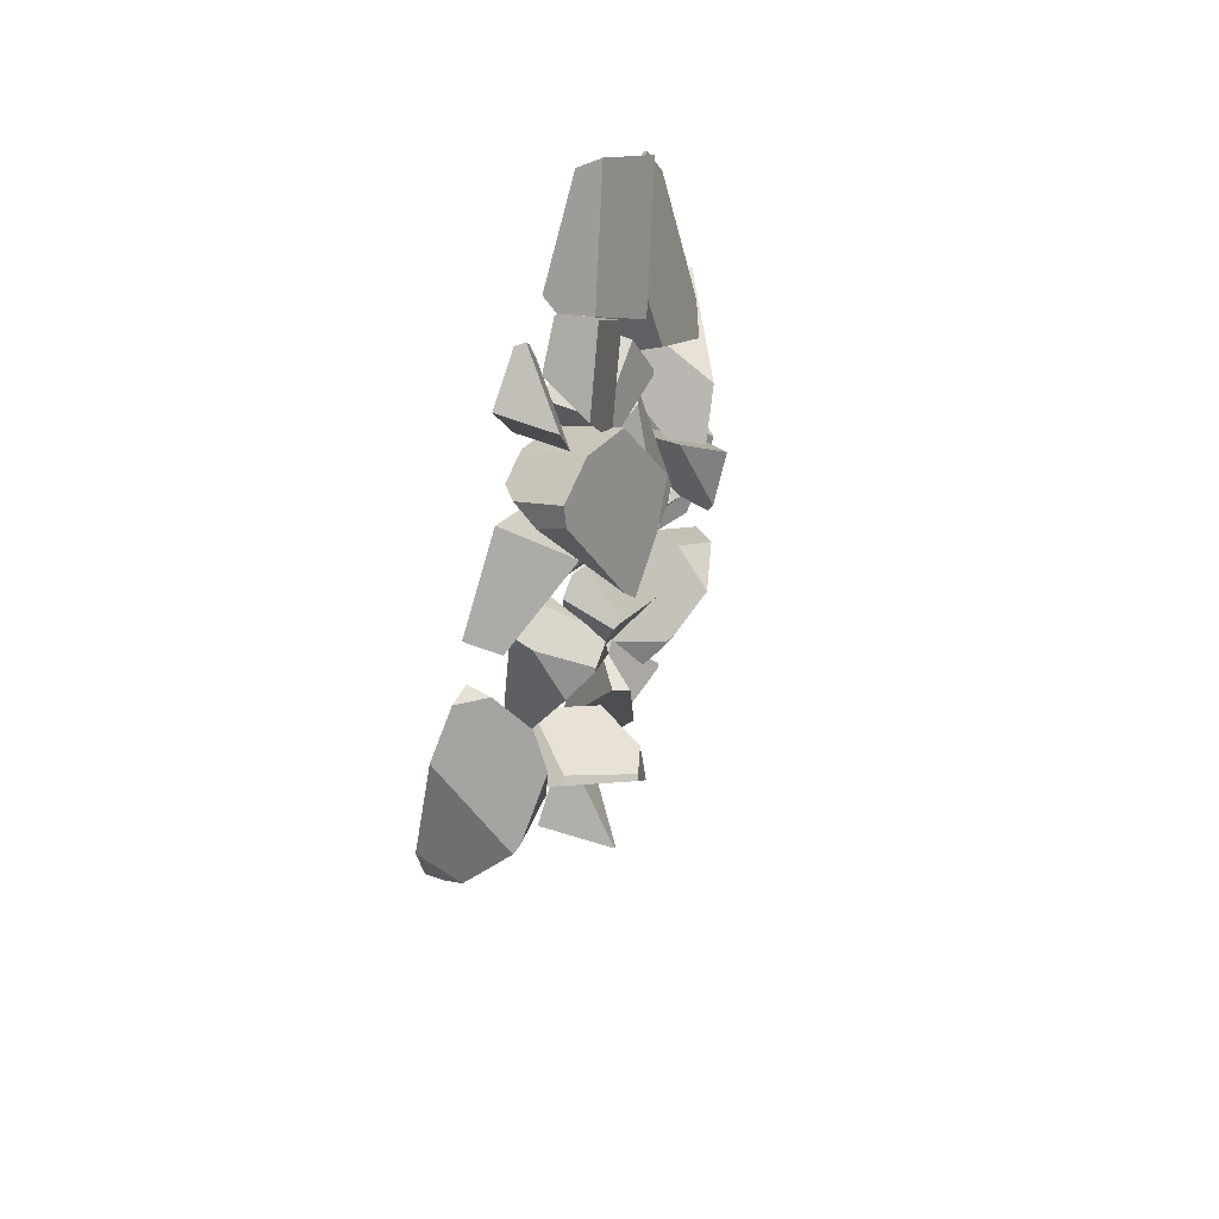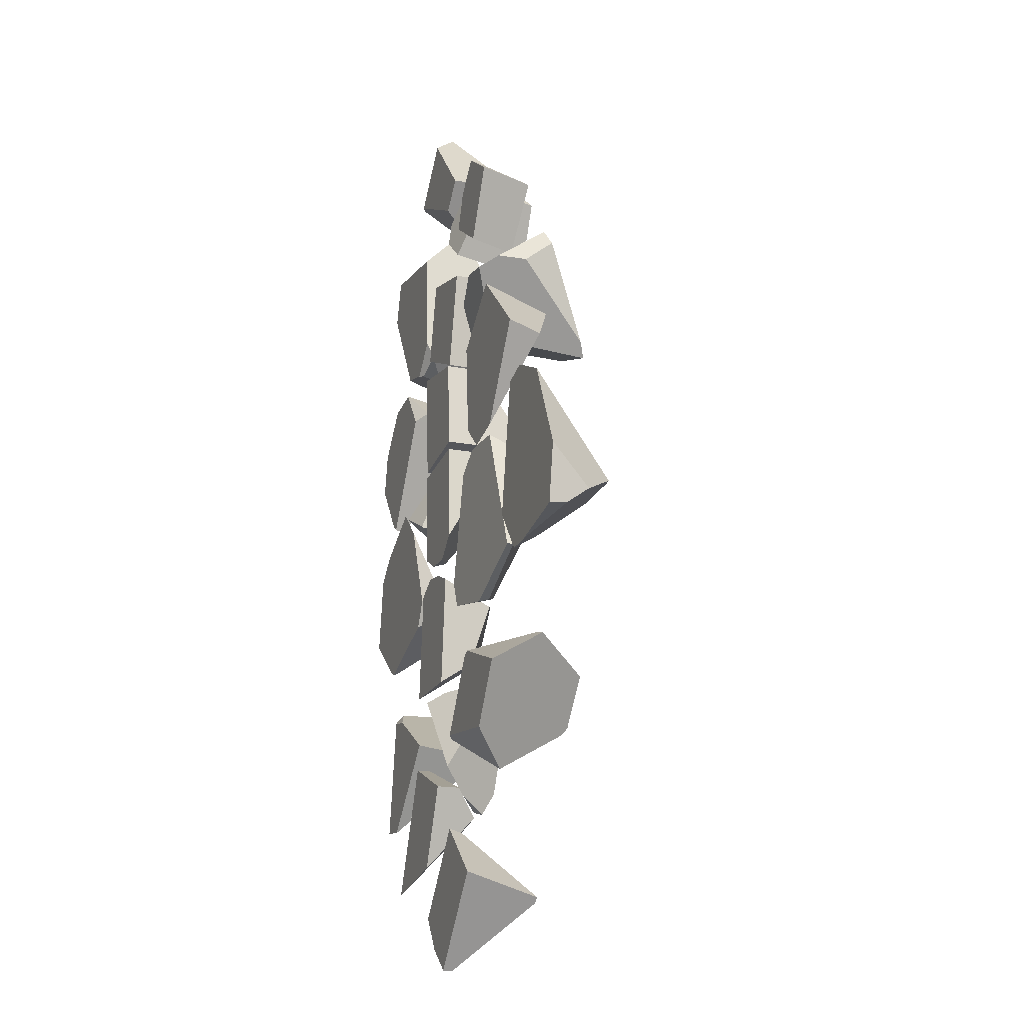
<metadata>
{"format":"obj","ext":"obj","renderer":"f3d","projection":"perspective","resolution":1024,"background":"white","views":[{"elev":57.4,"azim":112.8,"up":"+Z"},{"elev":-18.1,"azim":69.7,"up":"+Z"}]}
</metadata>
<code>
o Cube.002_cell.019_Cube.002_cell.018
v 5.956 0.4667 18.87
v 6.725 0.06428 13.51
v 4.118 0.06131 15.28
v 6.424 2.517 13.11
v 4.827 0.05853 17.21
v 8.599 0.05919 17.17
v 6.28 0.05718 18.75
v 8.249 2.909 16.71
v 4.118 0.06131 15.28
v 6.725 0.06428 13.51
v 6.424 2.517 13.11
v 6.28 0.05718 18.75
v 4.827 0.05853 17.21
v 8.599 0.05919 17.17
v 8.249 2.909 16.71
f 1 15 11 3 13
f 13 7 1
f 7 6 15 1
f 11 2 3
f 5 9 10 14 12
f 10 4 8 14
o Cube.002_cell.018_Cube.002_cell.017
v 1.381 0.05966 -17.37
v -2.309 0.06002 -15.83
v -3.397 3.108 -19.05
v -2.309 0.7908 -15.83
v -5.133 0.06025 -22.58
v -3.748 2.967 -19.27
v -3.59 3.029 -18.89
v -0.3887 0.05981 -21.6
v 1.381 1.304 -17.37
v 0.7392 2.427 -18.91
v -2.309 0.7908 -15.83
v -3.59 3.029 -18.89
v -3.748 2.967 -19.27
v -5.133 0.06025 -22.58
v -0.3887 0.05981 -21.6
v 1.381 1.304 -17.37
v 0.7392 2.427 -18.91
f 17 29 30 16
f 31 26 17 16
f 30 25 31 16
f 26 22 21 29 17
f 23 20 28 18 32
f 18 28 27
f 27 19 24 32 18
o Cube.002_cell.017_Cube.002_cell.016
v -7.432 0.06 0.134
v -7.566 0.05999 7.837
v -9.575 0.06022 5.55
v -10.07 1.654 6.881
v -10.09 1.608 6.803
v -10.11 1.547 6.703
v -1.954 5.654 4.793
v -4.127 5.131 6.571
v -3.985 3.099 1.863
v -7.353 0.2326 0.04612
v -7.407 0.1868 0.0172
v -7.905 0.06032 0.4109
v -10.03 0.06003 3.284
v -9.324 0.06002 2.328
v -5.349 0.09146 8.171
v -5.403 0.06011 8.174
v -3.086 0.6352 6.319
v -3.67 0.1378 6.003
v -3.761 0.06001 5.954
v -1.604 3.825 4.748
v -1.611 3.822 4.74
v -4.127 5.131 6.571
v -10.07 1.654 6.881
v -10.09 1.608 6.803
v -10.11 1.547 6.703
v -3.761 0.06001 5.954
v -3.67 0.1378 6.003
v -1.954 5.654 4.793
v -3.985 3.099 1.863
v -7.353 0.2326 0.04612
v -7.407 0.1868 0.0172
v -7.905 0.06032 0.4109
v -10.03 0.06003 3.284
v -9.324 0.06002 2.328
v -5.403 0.06011 8.174
v -5.349 0.09146 8.171
v -3.086 0.6352 6.319
v -1.604 3.825 4.748
v -1.611 3.822 4.74
f 39 70 71 41
f 51 50 49 47 48
f 41 42 43 44 46 45 38 37 36 40 39
f 33 64 63
f 33 66 64
f 35 34 55 56
f 35 57 65
f 69 59 53 52
f 59 58 62 61 53
f 67 34 35 65 66 33 58
f 68 54 55 34 67
f 58 33 63 62
f 68 69 52 60 54
f 56 57 35
o Cube.002_cell.016_Cube.002_cell.015
v 8.592 3.816 8.589
v 12.59 1.888 5.509
v 6.692 3.314 7.107
v 6.306 0.7633 1.719
v 9.018 0.06002 9.678
v 12.88 0.06004 5.958
v 5.706 0.06 6.926
v 9.698 0.06002 1.044
v 7.561 0.06001 0.5487
v 5.732 0.06 6.579
v 6.075 0.06 1.935
v 9.018 0.06002 9.678
v 12.88 0.06004 5.958
v 5.706 0.06 6.926
v 9.698 0.06002 1.044
v 7.561 0.06001 0.5487
v 5.732 0.06 6.579
v 6.075 0.06 1.935
f 76 78 81 82 80 79 77
f 72 83 84 73
f 83 72 74 85
f 88 85 74 75
f 89 88 75
f 84 86 73
f 87 89 75
f 75 74 72 73 86 87
o Cube.002_cell.015_Cube.002_cell.014
v 4.452 2.166 -7.242
v 6.387 3.173 -0.2621
v 7.446 0.8495 -8.175
v 11.01 0.9463 -6.062
v 9.561 3.408 -2.077
v 6.698 0.9013 0.6613
v 8.949 1.538 0.2454
v 8.07 4.324 -0.8538
v 7.977 4.317 -0.8446
v 6.669 4.219 -0.7166
v 8.123 4.329 -0.9279
v 8.19 4.335 -1.022
v 6.315 4.209 -2.28
v 6.434 0.176 0.6293
v 8.457 0.3244 0.7822
v 5.297 0.1023 -0.3727
v 8.727 0.3447 0.7561
v 5.216 0.09705 -0.4437
v 8.874 0.3558 0.7416
v 3.861 0.06001 -6.43
v 7.733 0.3642 -8.032
v 7.29 0.3342 -8.296
v 7.208 0.3279 -8.282
v 4.299 0.1071 -7.808
v 11.02 0.5863 -5.999
v 11.04 0.5885 -6.065
v 4.092 1.299 -7.426
v 8.07 4.324 -0.8538
v 7.977 4.317 -0.8446
v 6.669 4.219 -0.7166
v 8.123 4.329 -0.9279
v 8.19 4.335 -1.022
v 6.315 4.209 -2.28
v 6.434 0.176 0.6293
v 8.457 0.3244 0.7822
v 5.297 0.1023 -0.3727
v 8.727 0.3447 0.7561
v 5.216 0.09705 -0.4437
v 8.874 0.3558 0.7416
v 3.861 0.06001 -6.43
v 11.04 0.5885 -6.065
v 7.733 0.3642 -8.032
v 7.29 0.3342 -8.296
v 7.208 0.3279 -8.282
v 4.299 0.1071 -7.808
v 11.02 0.5863 -5.999
v 4.092 1.299 -7.426
f 119 98 97 100 101 102
f 109 116 113
f 113 112 111 110 115 135 108 106 104 103 105 107 109
f 90 92 132 133
f 90 122 121 94 93 92
f 117 118 91 95 126 128 96
f 95 124 126
f 95 123 124
f 95 125 123
f 95 91 127 125
f 93 94 114 130
f 99 122 90 136 129 127 91
f 92 93 131 132
f 120 117 96 94
f 121 120 94
f 134 136 90 133
f 118 99 91
f 130 131 93
f 96 128 114 94
o Cube.002_cell.014_Cube.002_cell.013
v 6.222 0.06027 -10.8
v 9.243 3.031 -10.21
v 6.919 6.088 -11.78
v 5.082 5.453 -12.38
v 3.055 0.9696 -14.69
v 3.056 0.9726 -14.68
v 3.156 0.2729 -15.09
v 3.621 2.664 -12.38
v 3.384 0.06017 -14.9
v 5.78 0.05991 -11.01
v 5.775 0.102 -10.99
v 5.81 0.05997 -10.96
v 6.155 1.972 -17.13
v 8.204 0.05992 -15.38
v 9.769 3.068 -10.38
v 5.604 5.776 -14.92
v 5.684 6.017 -14.59
v 5.863 6.081 -14.25
v 7.2 6.229 -11.96
v 5.699 6.063 -14.53
v 10.18 0.05991 -12.17
v 3.055 0.9696 -14.69
v 3.056 0.9726 -14.68
v 3.156 0.2729 -15.09
v 3.621 2.664 -12.38
v 3.384 0.06017 -14.9
v 5.78 0.05991 -11.01
v 5.775 0.102 -10.99
v 5.81 0.05997 -10.96
v 6.155 1.972 -17.13
v 8.204 0.05992 -15.38
v 5.604 5.776 -14.92
v 5.684 6.017 -14.59
v 5.863 6.081 -14.25
v 7.2 6.229 -11.96
v 5.699 6.063 -14.53
v 10.18 0.05991 -12.17
v 9.769 3.068 -10.38
f 149 152 153 156 154 155 151 157 167
f 167 162 143 149
f 162 163 148 147 144 142 141 143
f 161 164 138 139 140
f 159 161 140 172 169
f 137 165 146 173
f 137 138 164 165
f 138 137 173 174
f 140 139 170 172
f 139 138 174 171
f 160 158 168 166
f 169 168 158 159
f 171 170 139
f 173 146 145 150
o Cube.002_cell.013_Cube.002_cell.012
v -2.006 0.06001 15.89
v -7.366 0.06001 16.57
v -8.051 0.06093 14.2
v -4.969 0.06035 9.082
v -1.59 1.2 16.94
v -6.092 2.258 8.915
v -3.156 1.447 8.423
v -1.862 1.923 17.67
v -1.078 2.423 17.03
v -7.496 0.2219 16.74
v -8.549 0.5952 14.54
v -4.986 3.976 8.35
v -6.681 3.114 9.101
v -6.222 3.405 8.728
v -0.1577 4.032 13.27
v -1.647 0.05973 10.26
v -1.443 0.4161 9.43
v -1.49 0.4156 9.382
v -3.148 0.06015 8.682
v -2.788 0.2265 8.572
v -3.025 0.1169 8.644
v -1.862 1.923 17.67
v -1.078 2.423 17.03
v -7.496 0.2219 16.74
v -8.549 0.5952 14.54
v -6.681 3.114 9.101
v -6.222 3.405 8.728
v -4.986 3.976 8.35
v -0.1577 4.032 13.27
v -1.647 0.05973 10.26
v -1.443 0.4161 9.43
v -1.49 0.4156 9.382
v -3.148 0.06015 8.682
v -2.788 0.2265 8.572
v -3.025 0.1169 8.644
f 192 191 190 193 195 194
f 186 188 187 185 184 182 183 189
f 209 207 178 180 201 202 181
f 196 198 176 175 179
f 180 200 201
f 199 200 180 178 177
f 178 207 204 175 176 177
f 176 198 199 177
f 206 208 181
f 197 179 175 204 205 203
f 208 209 181
f 205 206 181 202 203
f 197 196 179
o Cube.002_cell.012_Cube.002_cell.011
v -2.675 2.007 -6.381
v -5.679 3.553 -6.794
v -8.833 3.697 -4.105
v -6.916 1.094 -0.4215
v -7.356 0.2979 -9.01
v -10.26 2.3 -4.488
v -5.464 0.06001 0.3845
v -3.871 0.06001 -1.127
v -3.816 0.06001 -1.179
v -1.918 0.06001 -5.912
v -2.643 0.06001 -7.307
v -8.725 0.06001 -1.426
v -10.6 0.06001 -6.669
v -9.974 0.06001 -2.625
v -10.58 0.06001 -6.682
v -7.718 0.06001 -8.98
v -7.328 0.06001 -9.115
v -7.299 0.06001 -9.104
v -1.959 0.2078 -5.99
v -2.256 1.293 -6.563
v -8.725 0.06001 -1.426
v -5.464 0.06001 0.3845
v -3.871 0.06001 -1.127
v -3.816 0.06001 -1.179
v -1.918 0.06001 -5.912
v -10.6 0.06001 -6.669
v -9.974 0.06001 -2.625
v -10.58 0.06001 -6.682
v -7.718 0.06001 -8.98
v -7.328 0.06001 -9.115
v -7.299 0.06001 -9.104
v -2.643 0.06001 -7.307
v -1.959 0.2078 -5.99
v -2.256 1.293 -6.563
f 220 229 228 219
f 219 218 217 216 221 223 222 224 225 226 227 220
f 213 230 231
f 243 241 240 211 210
f 215 235 236
f 231 232 233 210 211 212 213
f 242 243 210
f 240 239 214 211
f 214 238 237 235 215 212 211
f 233 234 242 210
f 212 215 236 230 213
f 239 238 214
o Cube.002_cell.011_Cube.002_cell.010
v 3.864 0.06002 12.4
v -0.04078 0.06 13.26
v -0.3321 2.644 8.532
v -0.3386 3.566 10.81
v -0.04079 2.687 13.26
v -0.1231 2.821 12.89
v -0.5496 3.511 10.98
v -1.025 0.06001 8.836
v -0.9462 2.561 9.192
v -1.025 2.347 8.836
v -1.025 2.371 8.836
v 3.864 2.942 12.4
v 3.582 3.398 11.13
v 2.708 0.06003 7.196
v 2.708 1.87 7.196
v 2.708 1.876 7.196
v -0.04079 2.687 13.26
v -0.1231 2.821 12.89
v -0.5496 3.511 10.98
v -0.9462 2.561 9.192
v -1.025 0.06001 8.836
v -1.025 2.347 8.836
v -1.025 2.371 8.836
v 3.864 2.942 12.4
v 3.582 3.398 11.13
v 2.708 0.06003 7.196
v 2.708 1.87 7.196
v 2.708 1.876 7.196
f 244 269 270 259 268 267
f 244 267 248 245
f 245 251 269 244
f 248 249 250 252 254 253 251 245
f 264 265 258 257
f 246 266 263 247
f 262 261 247
f 263 262 247
f 247 261 260 255 256
f 265 266 246 271 258
f 256 271 246 247
o Cube.002_cell.010_Cube.002_cell.009
v -2.288 3.879 -14.23
v -6.676 2.799 -11.65
v -1.327 2.998 -15.68
v -2.173 3.89 -14.44
v -2.677 4.194 -13.99
v -2.217 3.936 -14.38
v -2.792 4.238 -13.92
v -8.875 3.911 -13.6
v -5.107 5.105 -12.54
v -6.199 0.05958 -18.82
v -10.62 2.368 -15.35
v -7.655 0.06193 -18.64
v -5.434 0.05999 -12.43
v -6.817 0.2754 -11.99
v -6.575 0.488 -11.74
v -6.868 0.2302 -12.04
v -6.831 0.2016 -12.08
v -6.65 0.06044 -12.28
v -1.537 1.273 -14.72
v -1.538 1.264 -14.71
v -1.543 1.254 -14.71
v -2.05 0.06002 -14.43
v -1.327 2.998 -15.68
v -2.173 3.89 -14.44
v -2.677 4.194 -13.99
v -2.217 3.936 -14.38
v -2.792 4.238 -13.92
v -5.107 5.105 -12.54
v -8.875 3.911 -13.6
v -10.62 2.368 -15.35
v -7.655 0.06193 -18.64
v -6.575 0.488 -11.74
v -5.434 0.05999 -12.43
v -6.868 0.2302 -12.04
v -6.831 0.2016 -12.08
v -6.65 0.06044 -12.28
v -6.817 0.2754 -11.99
v -1.537 1.273 -14.72
v -1.538 1.264 -14.71
v -1.543 1.254 -14.71
v -6.199 0.05958 -18.82
v -2.05 0.06002 -14.43
f 274 290 291 292 313 281
f 284 286 285 305 306 289
f 281 283 282 279 280 278 276 277 275 274
f 272 296 298 311 310
f 273 308 303
f 304 293 311 298 299 273 303
f 273 299 300
f 272 310 309 295 297
f 309 294 295
f 297 296 272
f 300 301 287 308 273
f 304 307 302 312 293
f 288 287 301 302
f 307 288 302
o Cube.002_cell.009_Cube.002_cell.008
v -3.261 0.5581 -0.987
v -2.18 1.963 3.577
v -2.484 1.545 2.366
v -3.301 0.4258 -0.8776
v -4.879 0.06001 -0.02481
v -3.379 0.4076 -0.8357
v -1.976 6.708 4.723
v -0.4363 6.7 2.445
v -0.6599 6.394 1.557
v -5.294 4.368 0.2935
v -5.793 1.644 -0.8218
v -5.788 1.636 -0.818
v -0.8102 4.789 5.758
v -2.18 1.963 3.577
v -2.484 1.545 2.366
v -3.301 0.4258 -0.8776
v -4.879 0.06001 -0.02481
v -3.379 0.4076 -0.8357
v -1.976 6.708 4.723
v -0.4363 6.7 2.445
v -0.6599 6.394 1.557
v -5.294 4.368 0.2935
v -5.793 1.644 -0.8218
v -5.788 1.636 -0.818
v -0.8102 4.789 5.758
f 315 326 320 335 336 337 318
f 320 321 322 335
f 318 319 317 316 315
f 314 329 331 325 324
f 328 329 314
f 333 332 338
f 331 330 325
f 333 338 327 328 314 334
f 324 323 334 314
o Cube.002_cell.008_Cube.002_cell.007
v -0.2358 4.545 1.967
v -0.8501 2.645 7.675
v 1.986 4.968 2.959
v -1.6 2.371 7.778
v -1.6 0.06001 7.778
v -1.246 4.265 1.811
v -1.246 0.06001 1.81
v 2.439 1.876 7.226
v 2.439 0.06002 7.226
v 2.686 4.659 3.075
v 2.725 3.171 2.426
v 2.725 0.06002 2.426
v -1.6 2.371 7.778
v -1.246 4.265 1.811
v -1.6 0.06001 7.778
v -1.246 0.06001 1.81
v 2.439 0.06002 7.226
v 2.439 1.876 7.226
v 2.686 4.659 3.075
v 2.725 3.171 2.426
v 2.725 0.06002 2.426
f 347 343 345 350
f 350 349 348 346 347
f 343 342 344 345
f 352 351 340 341 339
f 357 358 339 341
f 359 354 352 339 358
f 353 355 356 340 351
f 356 357 341 340
o Cube.002_cell.007_Cube.002_cell.006
v 4.474 3.627 12.91
v 2.312 0.2281 16.46
v 3.597 0.1925 13.88
v 1.6 0.6614 15.8
v 1.26 2.707 16.05
v 2.3 0.06001 15.14
v 4.577 3.005 12.83
v 6.738 3.634 15.91
v 5.819 3.679 14.3
v 6.876 3.627 16.15
v 6.007 1.131 17.09
v 4.219 0.9492 18.82
v 3.915 2.78 19.05
v 4.78 3.115 13.07
v 1.26 2.707 16.05
v 1.6 0.6614 15.8
v 2.3 0.06001 15.14
v 3.597 0.1925 13.88
v 4.577 3.005 12.83
v 5.819 3.679 14.3
v 6.738 3.634 15.91
v 6.876 3.627 16.15
v 6.007 1.131 17.09
v 4.219 0.9492 18.82
v 3.915 2.78 19.05
v 4.78 3.115 13.07
f 379 385 366 360
f 374 372 369 380 379 360
f 372 371 370 369
f 366 362 365 363 374 360
f 383 384 364 375 361
f 367 381 382 377 378 373
f 382 383 361 376 377
f 373 368 367
f 375 376 361
o Cube.002_cell.006_Cube.002_cell.005
v -0.2992 4.545 1.596
v 0.8694 0.513 -4.391
v -1.306 0.06017 1.461
v -1.306 4.267 1.462
v -1.289 4.744 1.009
v -1.108 0.06018 -3.699
v -1.235 3.928 -0.3782
v -1.237 3.947 -0.3458
v 2.676 3.167 1.992
v 2.676 0.05988 1.992
v 0.1604 0.06008 -4.387
v 2.878 0.05988 -3.284
v 1.705 0.05997 -4.397
v 1.759 0.05997 -4.346
v -1.306 4.267 1.462
v -1.306 0.06017 1.461
v 2.878 0.05988 -3.284
v 2.676 3.167 1.992
v -1.289 4.744 1.009
v -1.108 0.06018 -3.699
v -1.235 3.928 -0.3782
v -1.237 3.947 -0.3458
v 2.676 0.05988 1.992
v 0.1604 0.06008 -4.387
v 1.705 0.05997 -4.397
v 1.759 0.05997 -4.346
f 408 388 405 396 410 411 402
f 402 394 408
f 388 389 390 393 406 405
f 387 398 409
f 403 397 399 407 404 386
f 404 400 386
f 403 386 400 401 395
f 399 398 387 392 407
f 387 409 391 392
o Cube.002_cell.005_Cube.002_cell.004
v 2.662 0.06001 -27.44
v -0.05 0.06001 -24.43
v 0.2163 0.4173 -24.1
v 3.346 0.8314 -20.22
v 3.356 0.7791 -20.21
v 3.501 0.06002 -20.03
v 1.125 0.06001 -26.2
v 6.485 0.06002 -22.7
v 6.326 0.06002 -22.56
v 2.662 0.5841 -27.44
v 5.4 4.252 -24.05
v 5.438 4.257 -24
v 5.63 4.282 -23.76
v -0.05 0.06001 -24.43
v 0.2163 0.4173 -24.1
v 3.346 0.8314 -20.22
v 3.356 0.7791 -20.21
v 3.501 0.06002 -20.03
v 1.125 0.06001 -26.2
v 6.485 0.06002 -22.7
v 6.326 0.06002 -22.56
v 2.662 0.5841 -27.44
v 5.4 4.252 -24.05
v 5.438 4.257 -24
v 5.63 4.282 -23.76
f 419 420 417 413 430 412
f 430 433 412
f 433 422 423 424 419 412
f 417 416 415 414 413
f 428 429 432
f 432 431 436 427 428
f 421 418 425 426 434
f 436 435 427
f 435 434 426 427
o Cube.002_cell.004_Cube.002_cell.003
v 8.793 0.878 11.65
v 9.525 2.264 11.33
v 7.825 0.06002 11.23
v 6.031 0.06001 11.49
v 3.732 0.5351 10.61
v 3.174 1.337 8.66
v 5.895 1.518 7.818
v 9.256 3.454 13.34
v 6.78 3.455 13.69
v 9.727 3.765 12.49
v 8.562 5.932 7.171
v 8.13 6.258 6.407
v 4.109 4.006 12.67
v 2.973 5.639 8.703
v 5.291 6.069 7.286
v 3.018 3.181 8.418
v 7.825 0.06002 11.23
v 6.031 0.06001 11.49
v 3.732 0.5351 10.61
v 5.895 1.518 7.818
v 3.174 1.337 8.66
v 9.256 3.454 13.34
v 6.78 3.455 13.69
v 9.727 3.765 12.49
v 8.562 5.932 7.171
v 8.13 6.258 6.407
v 5.291 6.069 7.286
v 4.109 4.006 12.67
v 2.973 5.639 8.703
v 3.018 3.181 8.418
f 441 464 450 466 442
f 464 445 444 446 461 462 451 450
f 442 443 439 440 441
f 454 453 437 458 459
f 457 452 463 448 456
f 452 465 463
f 458 437 438 460
f 449 455 454 459
f 447 460 438
f 447 438 437 453 456 448
o Cube.002_cell.003_Cube.002_cell.002
v 16.95 3.93 -4.091
v 12.36 3.035 -0.6297
v 12.77 1.235 1.795
v 12.55 1.832 -5.893
v 11.64 0.4353 -4.722
v 13.19 4.072 -2.531
v 16.41 4.066 -4.032
v 13.45 4.072 -4.233
v 14.37 0.06746 2.748
v 14.34 0.06752 2.762
v 12.86 0.07077 2.32
v 12.86 0.07079 2.294
v 12.72 0.0714 1.485
v 16.85 0.06275 1.592
v 19.05 0.06001 -3.142
v 11.64 0.07609 -4.722
v 13.46 0.07322 -7.081
v 13.73 0.07265 -7.063
v 18.52 0.06231 -6.175
v 14.87 0.07025 -6.985
v 13.26 0.07354 -6.822
v 18.68 2.12 -5.261
v 18.55 1.04 -6.04
v 16.41 4.066 -4.032
v 13.19 4.072 -2.531
v 18.68 2.12 -5.261
v 18.55 1.04 -6.04
v 13.45 4.072 -4.233
v 16.85 0.06275 1.592
v 14.37 0.06746 2.748
v 14.34 0.06752 2.762
v 12.86 0.07077 2.32
v 12.86 0.07079 2.294
v 12.72 0.0714 1.485
v 11.64 0.07609 -4.722
v 19.05 0.06001 -3.142
v 13.46 0.07322 -7.081
v 13.73 0.07265 -7.063
v 18.52 0.06231 -6.175
v 14.87 0.07025 -6.985
v 13.26 0.07354 -6.822
f 485 489 488 481
f 481 480 475 476 477 478 479 482 487 483 484 486 485
f 474 472 473
f 471 470 503 507
f 493 504 503 470 494 490 467 492
f 491 494 470 471 468
f 495 502 492 467
f 469 497 496 495 467 490 491 468
f 469 498 497
f 469 468 499 498
f 500 499 468 471
f 506 504 493
f 493 505 506
f 501 500 471
f 507 501 471
o Cube.002_cell.002_Cube.002_cell.001
v -2.766 0.06093 19.88
v 2.068 0.06059 17.46
v 1.818 1.168 16.33
v 1.173 1.874 15.86
v 1.174 1.899 15.86
v 1.248 3.819 16.61
v -2.973 0.2198 19.8
v -3.462 2.205 21.21
v -3.382 1.883 20.98
v 3.994 2.668 19.29
v 3.928 0.9349 18.61
v 3.927 0.9268 18.61
v 3.423 0.05921 18.8
v -0.1423 0.05865 22.81
v -0.4125 1.158 23.59
v 1.173 1.874 15.86
v 1.174 1.899 15.86
v 1.248 3.819 16.61
v -2.973 0.2198 19.8
v -3.462 2.205 21.21
v -3.382 1.883 20.98
v 3.994 2.668 19.29
v 3.928 0.9349 18.61
v 3.927 0.9268 18.61
v 3.423 0.05921 18.8
v -0.1423 0.05865 22.81
v -0.4125 1.158 23.59
f 515 522 517 513
f 522 521 520 519 518 517
f 513 512 511 514 516 515
f 533 534 527 528 508
f 524 525 529 530
f 523 510 509 508 526
f 531 532 509 510
f 533 508 509 532
f 530 531 510 523 524
f 528 526 508
o Cube.002_cell.001_Cube.002_cell.000
v 1.027 2.78 -18.74
v 0.1118 2.51 -18.15
v 1.039 3.471 -17.57
v 0.4777 2.509 -18.57
v 2.034 1.279 -17.86
v 3.091 3.078 -11.43
v 0.08715 0.8755 -11.75
v -0.6989 0.05992 -12.24
v 3.037 0.06008 -16.54
v -0.6944 0.05992 -12.25
v 2.603 3.878 -11.74
v 1.039 3.471 -17.57
v 0.1118 2.51 -18.15
v 2.034 1.279 -17.86
v 0.4777 2.509 -18.57
v 3.091 3.078 -11.43
v 0.08715 0.8755 -11.75
v -0.6989 0.05992 -12.24
v 3.037 0.06008 -16.54
v -0.6944 0.05992 -12.25
v 2.603 3.878 -11.74
f 535 549 547 546
f 548 549 535
f 546 555 550 543 548 535
f 550 551 542 544 543
f 536 552 541 545 537
f 536 538 554 552
f 553 554 538 539
f 541 540 545
o Cube.002_cell_Cube.002_cell.020
v -1.78 3.45 -9.415
v 1.707 2.985 -6.981
v 0.3266 0.5137 -5.095
v -1.689 0.06001 -5.729
v -2.229 0.06001 -11.7
v -2.028 3.377 -9.474
v -2.03 3.341 -9.497
v 2.33 0.06001 -5.705
v 2.206 2.767 -7.077
v 2.202 2.754 -7.116
v 1.801 0.06001 -11.55
v -0.4746 0.06001 -5.053
v -0.3785 0.06001 -5
v 1.902 1.721 -10.43
v 1.155 0.06001 -5.208
v 2.178 0.06001 -5.641
v -2.028 3.377 -9.474
v -1.689 0.06001 -5.729
v -2.03 3.341 -9.497
v -2.229 0.06001 -11.7
v 2.202 2.754 -7.116
v 1.902 1.721 -10.43
v 2.33 0.06001 -5.705
v 2.206 2.767 -7.077
v -0.4746 0.06001 -5.053
v -0.3785 0.06001 -5
v 1.155 0.06001 -5.208
v 1.801 0.06001 -11.55
v 2.178 0.06001 -5.641
f 563 571 582 568 580 559 560 566
f 566 569 565 564 563
f 559 561 562 560
f 557 579 576 556
f 558 570 584
f 556 576 577
f 577 583 575 574
f 558 584 578 579 557
f 581 570 558
f 574 572 556 577
f 567 581 558 557 556 572 573

</code>
